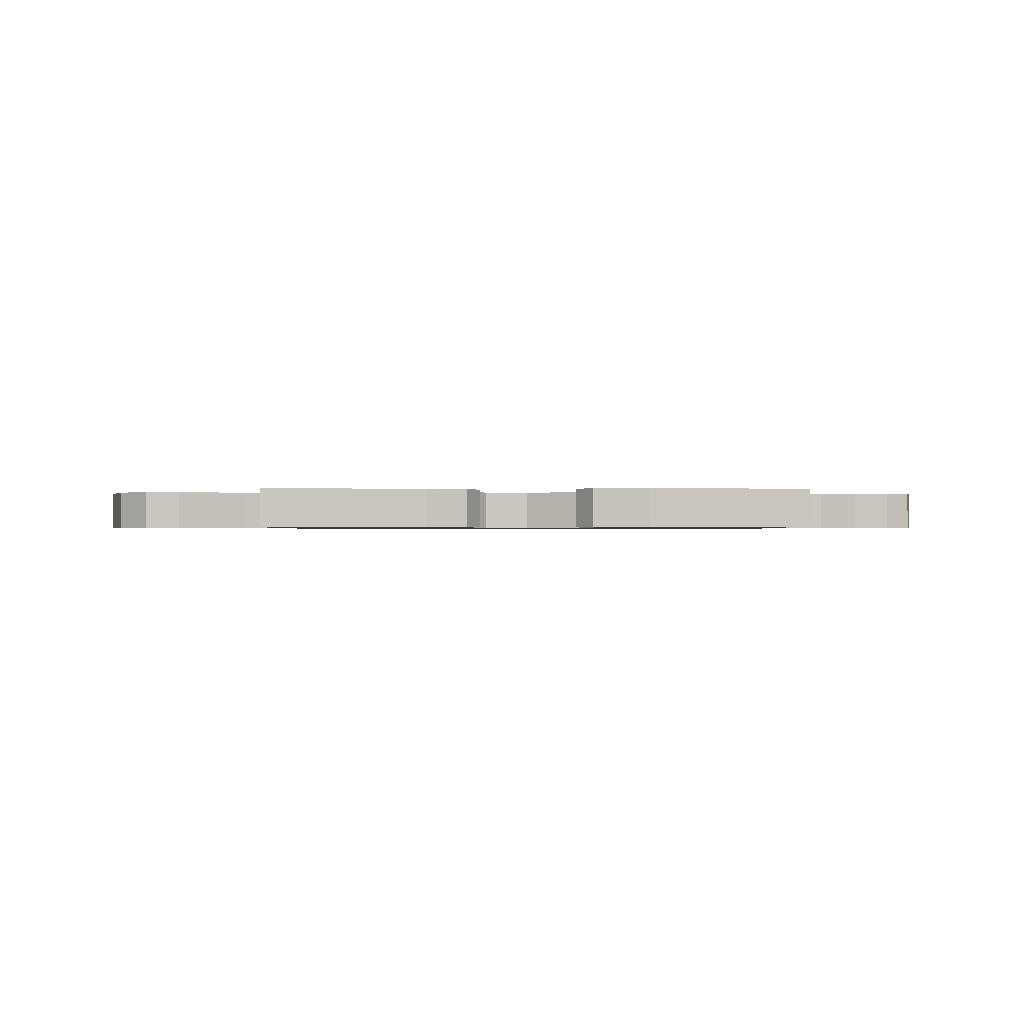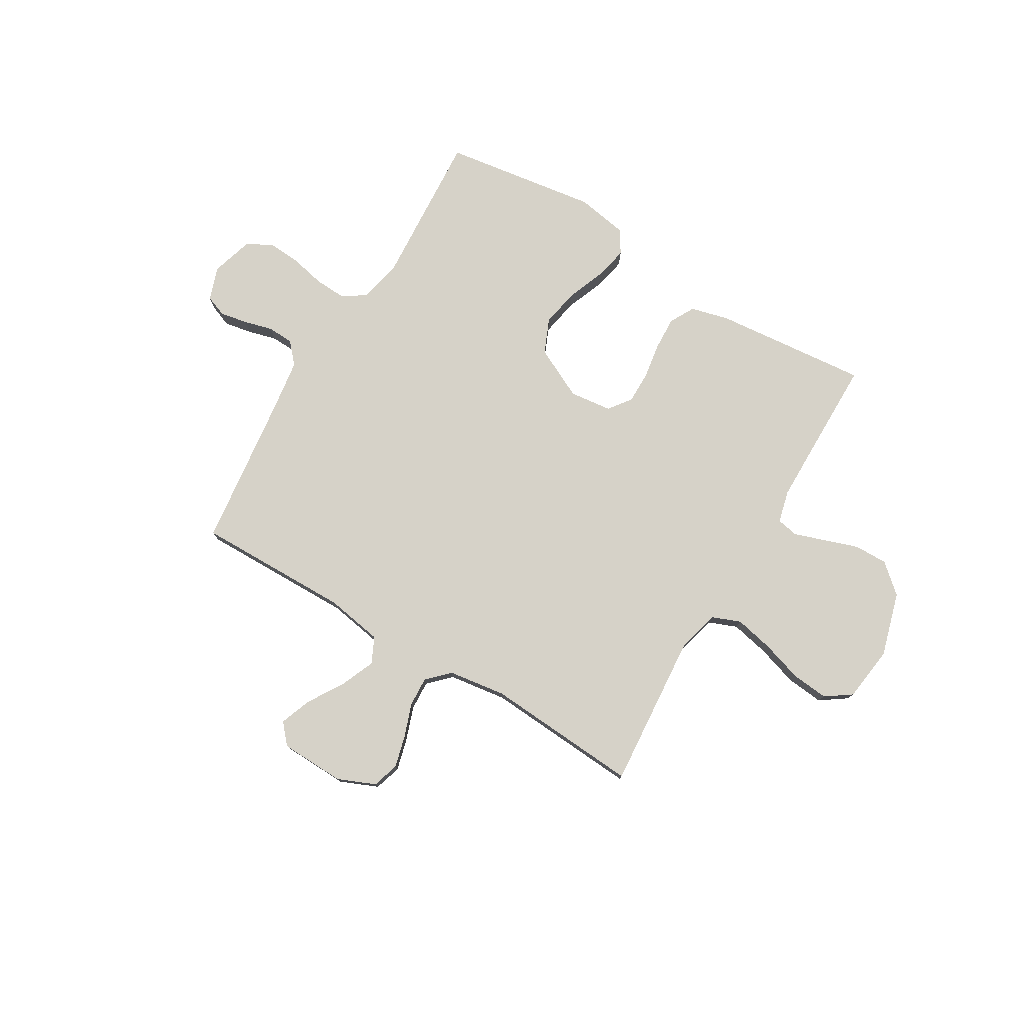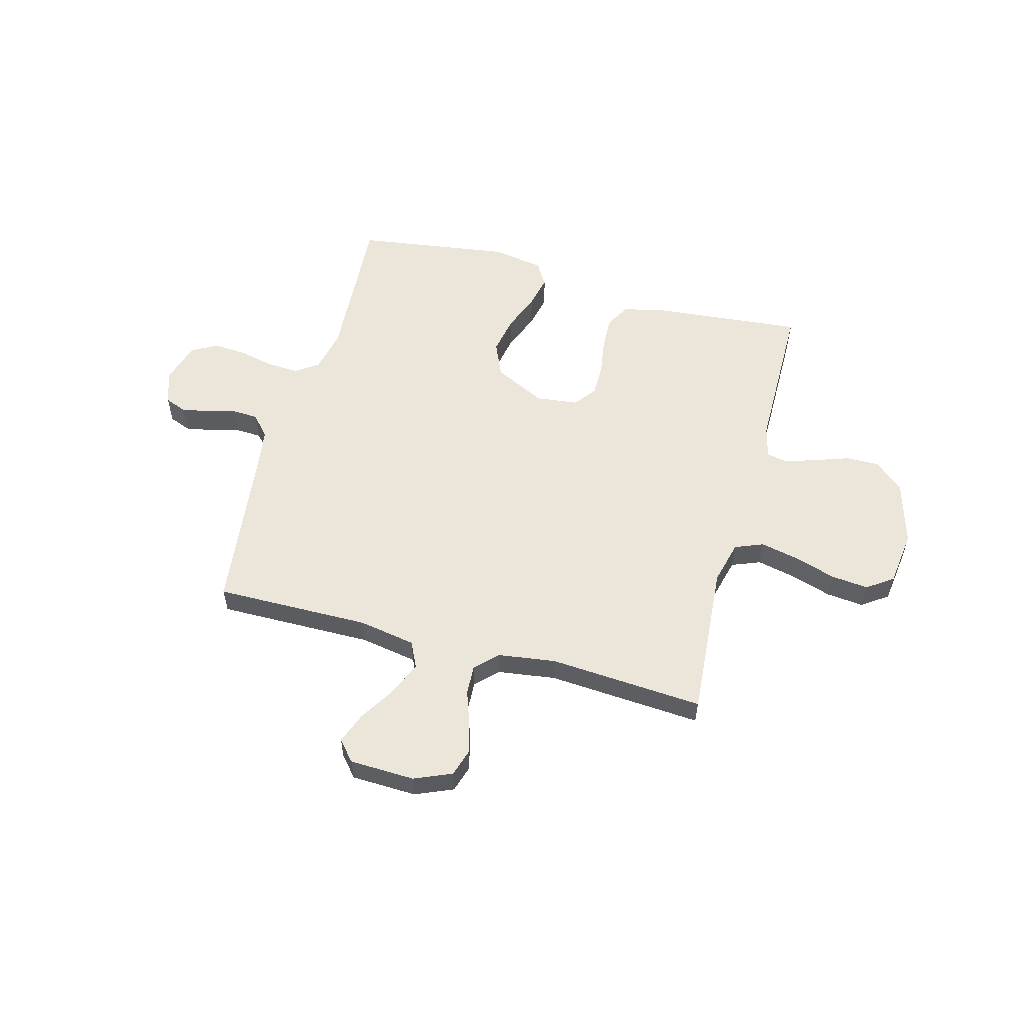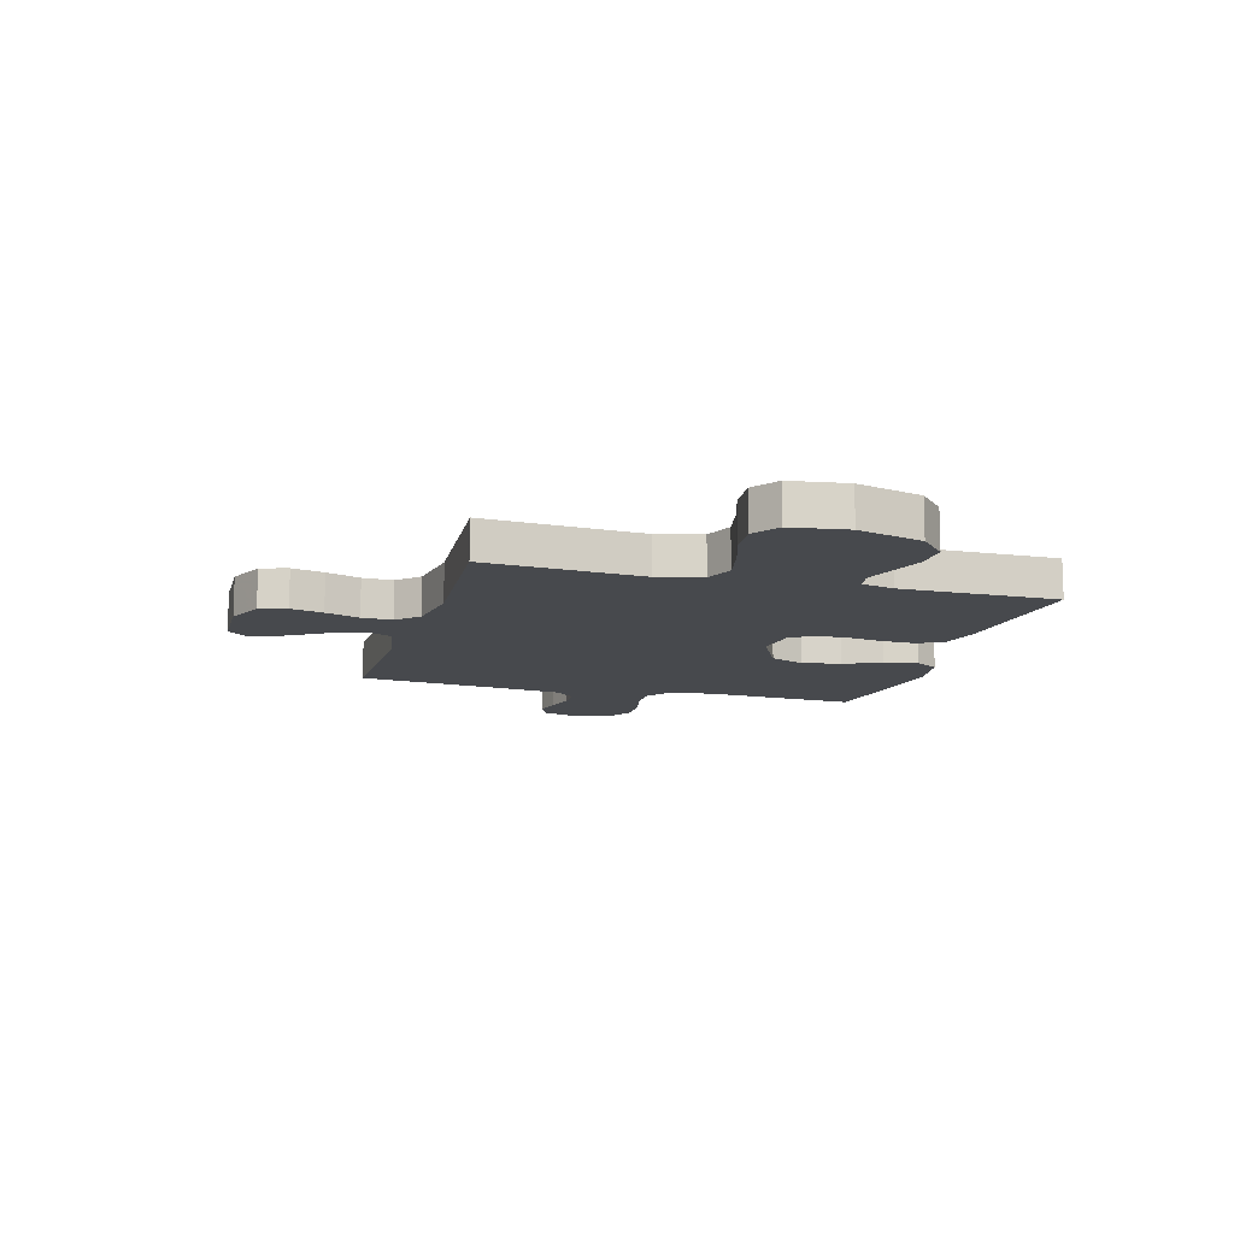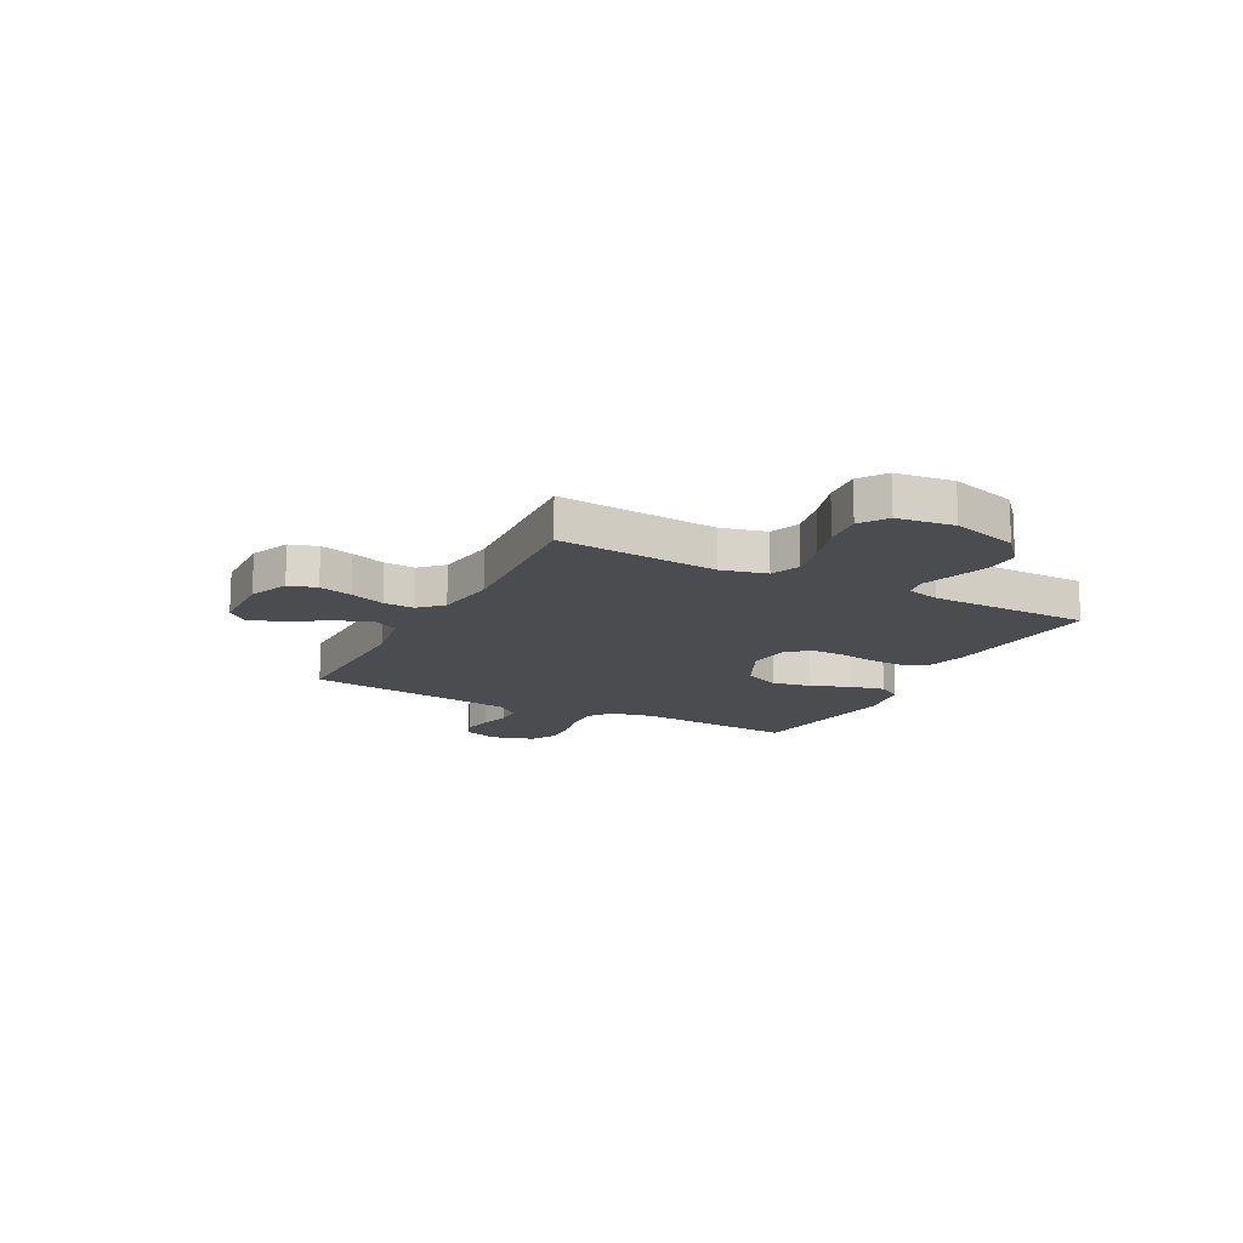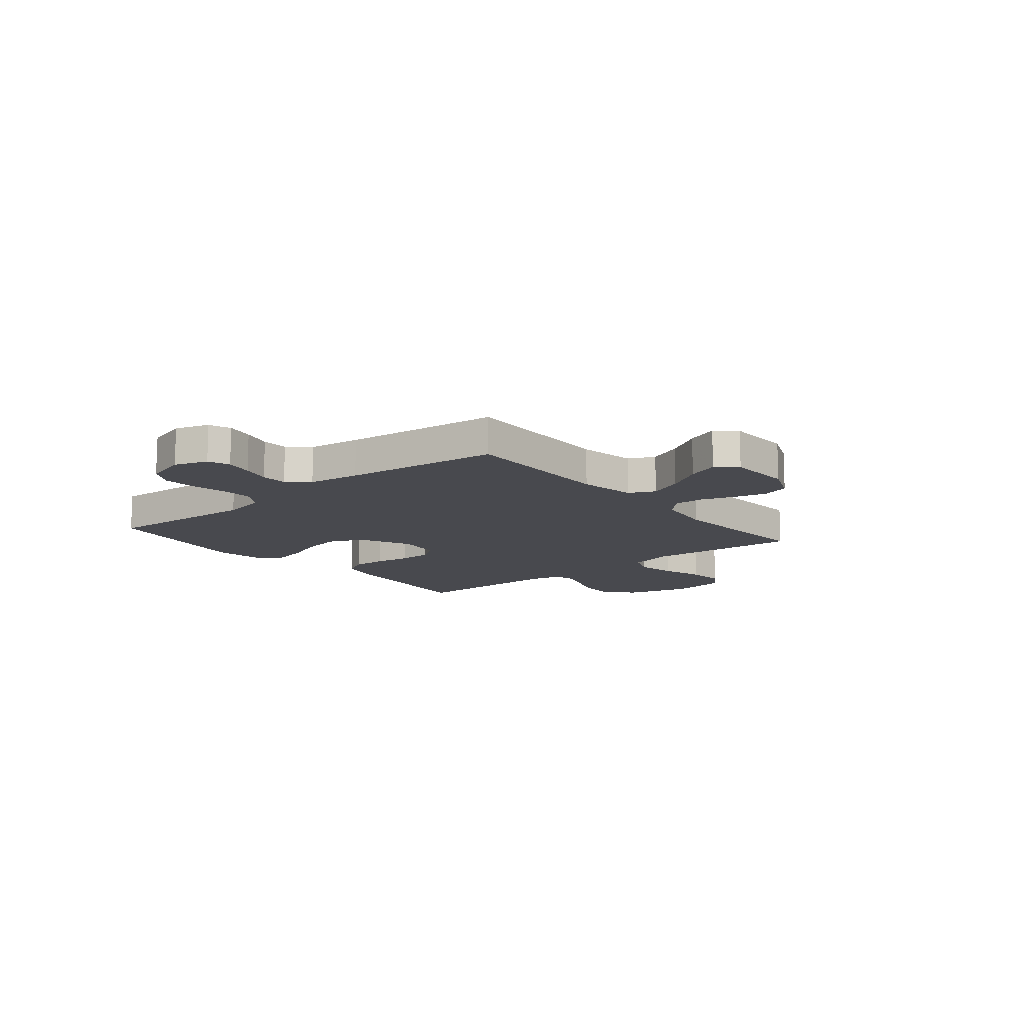
<metadata>
{"format":"obj","ext":"obj","renderer":"f3d","projection":"perspective","resolution":1024,"background":"white","views":[{"elev":-0.7,"azim":177.4,"up":"+Y"},{"elev":77.8,"azim":30.8,"up":"+Y"},{"elev":56.1,"azim":15.2,"up":"+Y"},{"elev":-12.2,"azim":74.5,"up":"+Y"},{"elev":-15.2,"azim":62.3,"up":"+Y"},{"elev":-12.7,"azim":-50.5,"up":"+Y"}]}
</metadata>
<code>
v -0.5 0.07 -0.5
v -0.481 0.07 -0.2
v -0.499 0.07 -0.116
v -0.543 0.07 -0.086
v -0.605 0.07 -0.089
v -0.673 0.07 -0.104
v -0.737 0.07 -0.108
v -0.786 0.07 -0.081
v -0.81 0.07 0
v -0.788 0.07 0.065
v -0.746 0.07 0.081
v -0.693 0.07 0.071
v -0.637 0.07 0.056
v -0.586 0.07 0.058
v -0.55 0.07 0.099
v -0.536 0.07 0.2
v -0.5 0.07 0.5
v -0.2 0.07 0.496
v -0.09 0.07 0.515
v -0.066 0.07 0.565
v -0.094 0.07 0.631
v -0.137 0.07 0.701
v -0.16 0.07 0.762
v -0.126 0.07 0.801
v 0 0.07 0.805
v 0.073 0.07 0.774
v 0.089 0.07 0.722
v 0.073 0.07 0.66
v 0.05 0.07 0.595
v 0.047 0.07 0.537
v 0.088 0.07 0.496
v 0.2 0.07 0.48
v 0.5 0.07 0.5
v 0.476 0.07 0.2
v 0.497 0.07 0.116
v 0.552 0.07 0.094
v 0.627 0.07 0.11
v 0.707 0.07 0.135
v 0.779 0.07 0.142
v 0.829 0.07 0.107
v 0.843 0.07 0
v 0.807 0.07 -0.124
v 0.751 0.07 -0.173
v 0.686 0.07 -0.172
v 0.619 0.07 -0.149
v 0.56 0.07 -0.129
v 0.518 0.07 -0.137
v 0.502 0.07 -0.2
v 0.5 0.07 -0.5
v 0.2 0.07 -0.471
v 0.126 0.07 -0.452
v 0.1 0.07 -0.404
v 0.103 0.07 -0.339
v 0.114 0.07 -0.269
v 0.114 0.07 -0.207
v 0.082 0.07 -0.164
v 0 0.07 -0.154
v -0.1 0.07 -0.203
v -0.129 0.07 -0.27
v -0.115 0.07 -0.344
v -0.086 0.07 -0.418
v -0.072 0.07 -0.482
v -0.1 0.07 -0.527
v -0.2 0.07 -0.544
v -0.5 0 -0.5
v -0.481 0 -0.2
v -0.499 0 -0.116
v -0.543 0 -0.086
v -0.605 0 -0.089
v -0.673 0 -0.104
v -0.737 0 -0.108
v -0.786 0 -0.081
v -0.81 0 0
v -0.788 0 0.065
v -0.746 0 0.081
v -0.693 0 0.071
v -0.637 0 0.056
v -0.586 0 0.058
v -0.55 0 0.099
v -0.536 0 0.2
v -0.5 0 0.5
v -0.2 0 0.496
v -0.09 0 0.515
v -0.066 0 0.565
v -0.094 0 0.631
v -0.137 0 0.701
v -0.16 0 0.762
v -0.126 0 0.801
v 0 0 0.805
v 0.073 0 0.774
v 0.089 0 0.722
v 0.073 0 0.66
v 0.05 0 0.595
v 0.047 0 0.537
v 0.088 0 0.496
v 0.2 0 0.48
v 0.5 0 0.5
v 0.476 0 0.2
v 0.497 0 0.116
v 0.552 0 0.094
v 0.627 0 0.11
v 0.707 0 0.135
v 0.779 0 0.142
v 0.829 0 0.107
v 0.843 0 0
v 0.807 0 -0.124
v 0.751 0 -0.173
v 0.686 0 -0.172
v 0.619 0 -0.149
v 0.56 0 -0.129
v 0.518 0 -0.137
v 0.502 0 -0.2
v 0.5 0 -0.5
v 0.2 0 -0.471
v 0.126 0 -0.452
v 0.1 0 -0.404
v 0.103 0 -0.339
v 0.114 0 -0.269
v 0.114 0 -0.207
v 0.082 0 -0.164
v 0 0 -0.154
v -0.1 0 -0.203
v -0.129 0 -0.27
v -0.115 0 -0.344
v -0.086 0 -0.418
v -0.072 0 -0.482
v -0.1 0 -0.527
v -0.2 0 -0.544
f 63 64 1 2
f 60 61 62 63
f 59 60 63 2
f 58 59 2 3
f 57 58 3 4
f 56 57 4
f 51 52 53 54
f 51 54 55
f 48 49 50 51
f 47 48 51 55
f 46 47 55 56
f 42 43 44 45
f 42 45 46
f 41 42 46
f 37 38 39 40
f 36 37 40 41
f 32 33 34
f 31 32 34 35
f 26 27 28 29
f 24 25 26 29
f 24 29 30
f 21 22 23 24
f 20 21 24 30
f 19 20 30 31
f 16 17 18
f 15 16 18 19
f 14 15 19 31
f 10 11 12 13
f 8 9 10 13
f 8 13 14
f 5 6 7 8
f 4 5 8 14
f 36 41 46 56
f 35 36 56 4
f 4 14 31 35
f 66 65 128 127
f 127 126 125 124
f 66 127 124 123
f 67 66 123 122
f 68 67 122 121
f 68 121 120
f 118 117 116 115
f 119 118 115
f 115 114 113 112
f 119 115 112 111
f 120 119 111 110
f 109 108 107 106
f 110 109 106
f 110 106 105
f 104 103 102 101
f 105 104 101 100
f 98 97 96
f 99 98 96 95
f 93 92 91 90
f 93 90 89 88
f 94 93 88
f 88 87 86 85
f 94 88 85 84
f 95 94 84 83
f 82 81 80
f 83 82 80 79
f 95 83 79 78
f 77 76 75 74
f 77 74 73 72
f 78 77 72
f 72 71 70 69
f 78 72 69 68
f 120 110 105 100
f 68 120 100 99
f 99 95 78 68
f 1 65 66 2
f 2 66 67 3
f 3 67 68 4
f 4 68 69 5
f 5 69 70 6
f 6 70 71 7
f 7 71 72 8
f 8 72 73 9
f 9 73 74 10
f 10 74 75 11
f 11 75 76 12
f 12 76 77 13
f 13 77 78 14
f 14 78 79 15
f 15 79 80 16
f 16 80 81 17
f 17 81 82 18
f 18 82 83 19
f 19 83 84 20
f 20 84 85 21
f 21 85 86 22
f 22 86 87 23
f 23 87 88 24
f 24 88 89 25
f 25 89 90 26
f 26 90 91 27
f 27 91 92 28
f 28 92 93 29
f 29 93 94 30
f 30 94 95 31
f 31 95 96 32
f 32 96 97 33
f 33 97 98 34
f 34 98 99 35
f 35 99 100 36
f 36 100 101 37
f 37 101 102 38
f 38 102 103 39
f 39 103 104 40
f 40 104 105 41
f 41 105 106 42
f 42 106 107 43
f 43 107 108 44
f 44 108 109 45
f 45 109 110 46
f 46 110 111 47
f 47 111 112 48
f 48 112 113 49
f 49 113 114 50
f 50 114 115 51
f 51 115 116 52
f 52 116 117 53
f 53 117 118 54
f 54 118 119 55
f 55 119 120 56
f 56 120 121 57
f 57 121 122 58
f 58 122 123 59
f 59 123 124 60
f 60 124 125 61
f 61 125 126 62
f 62 126 127 63
f 63 127 128 64
f 64 128 65 1

</code>
